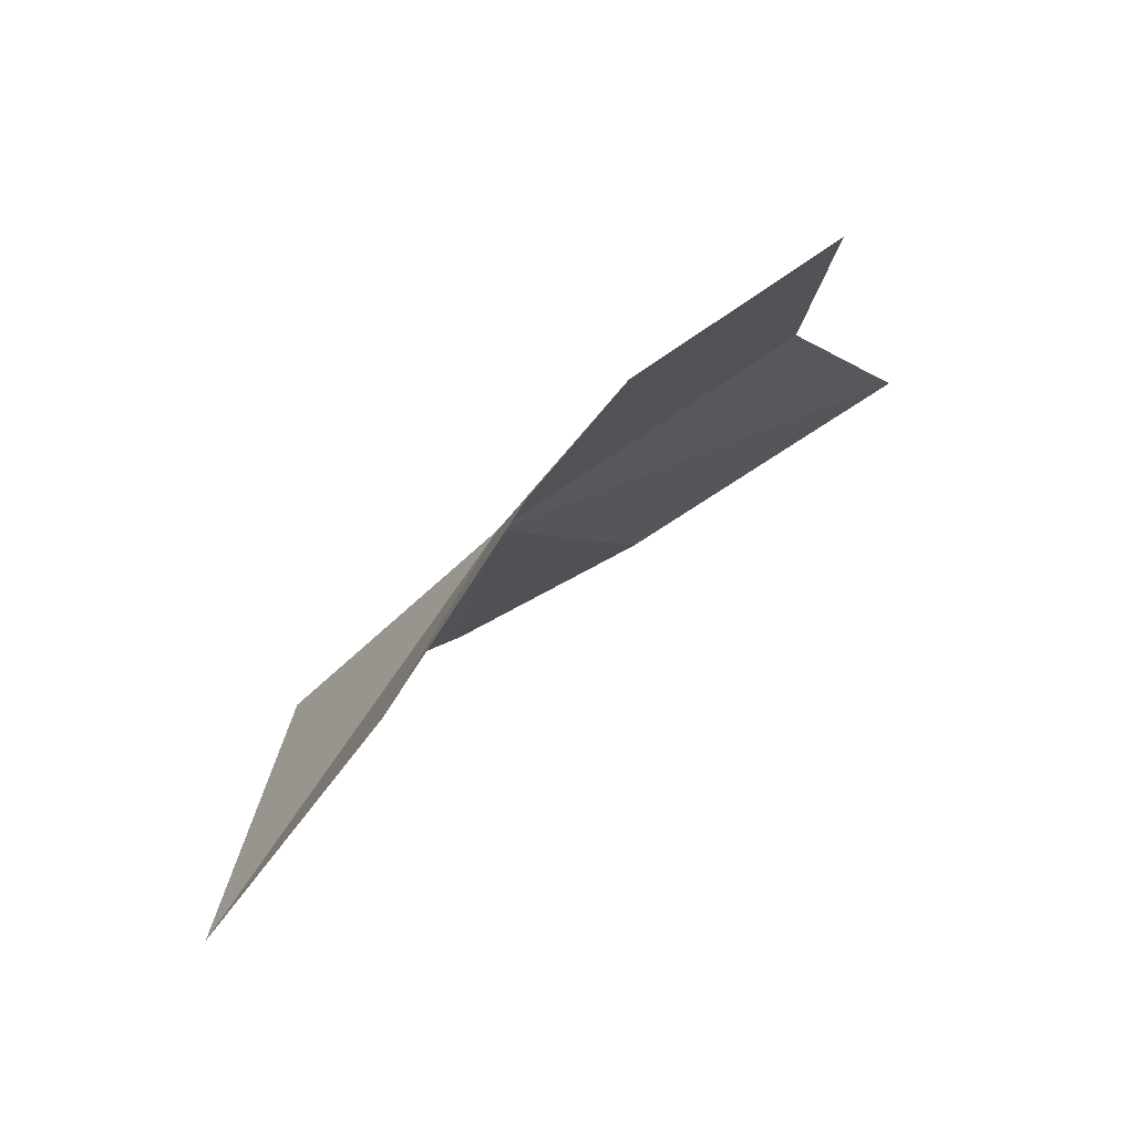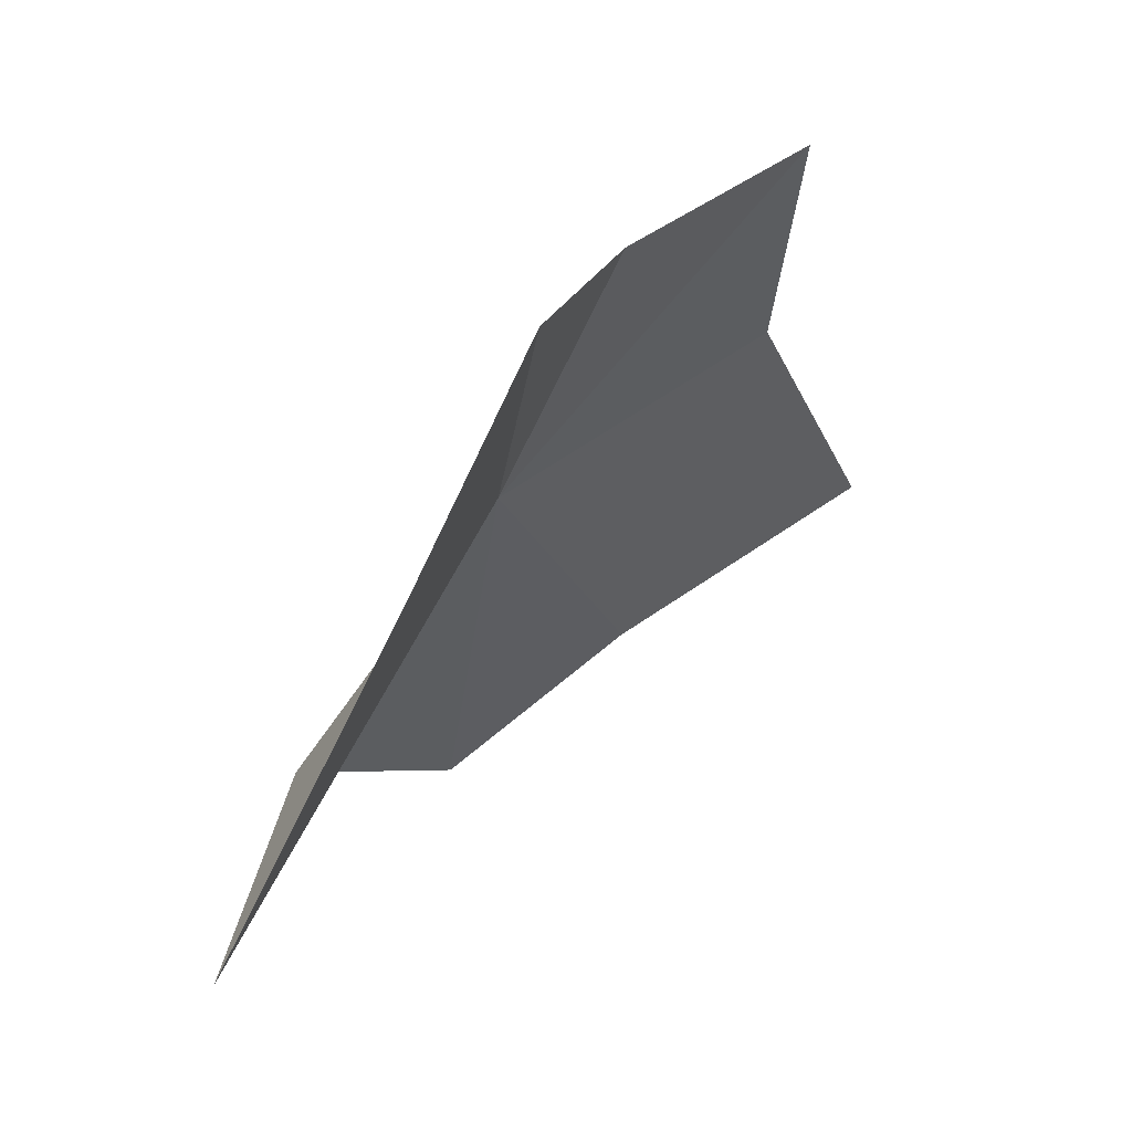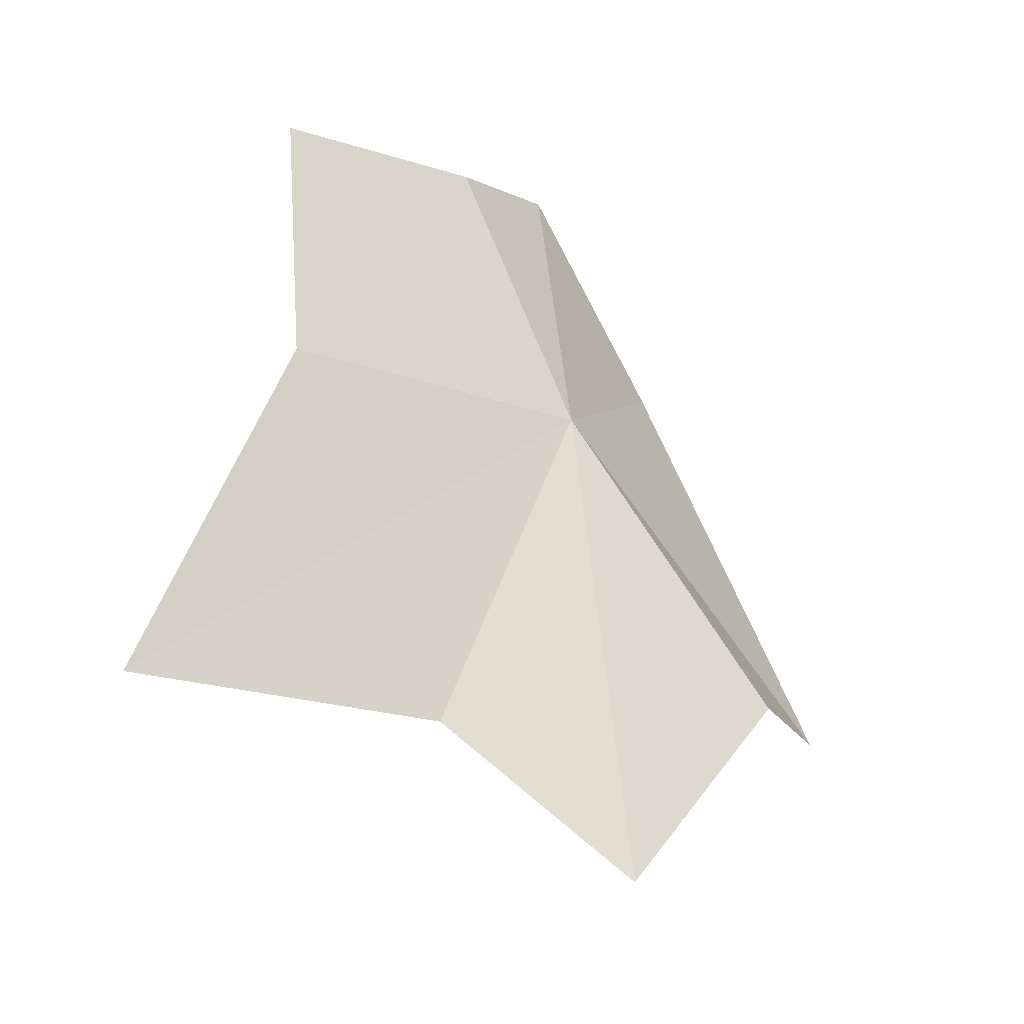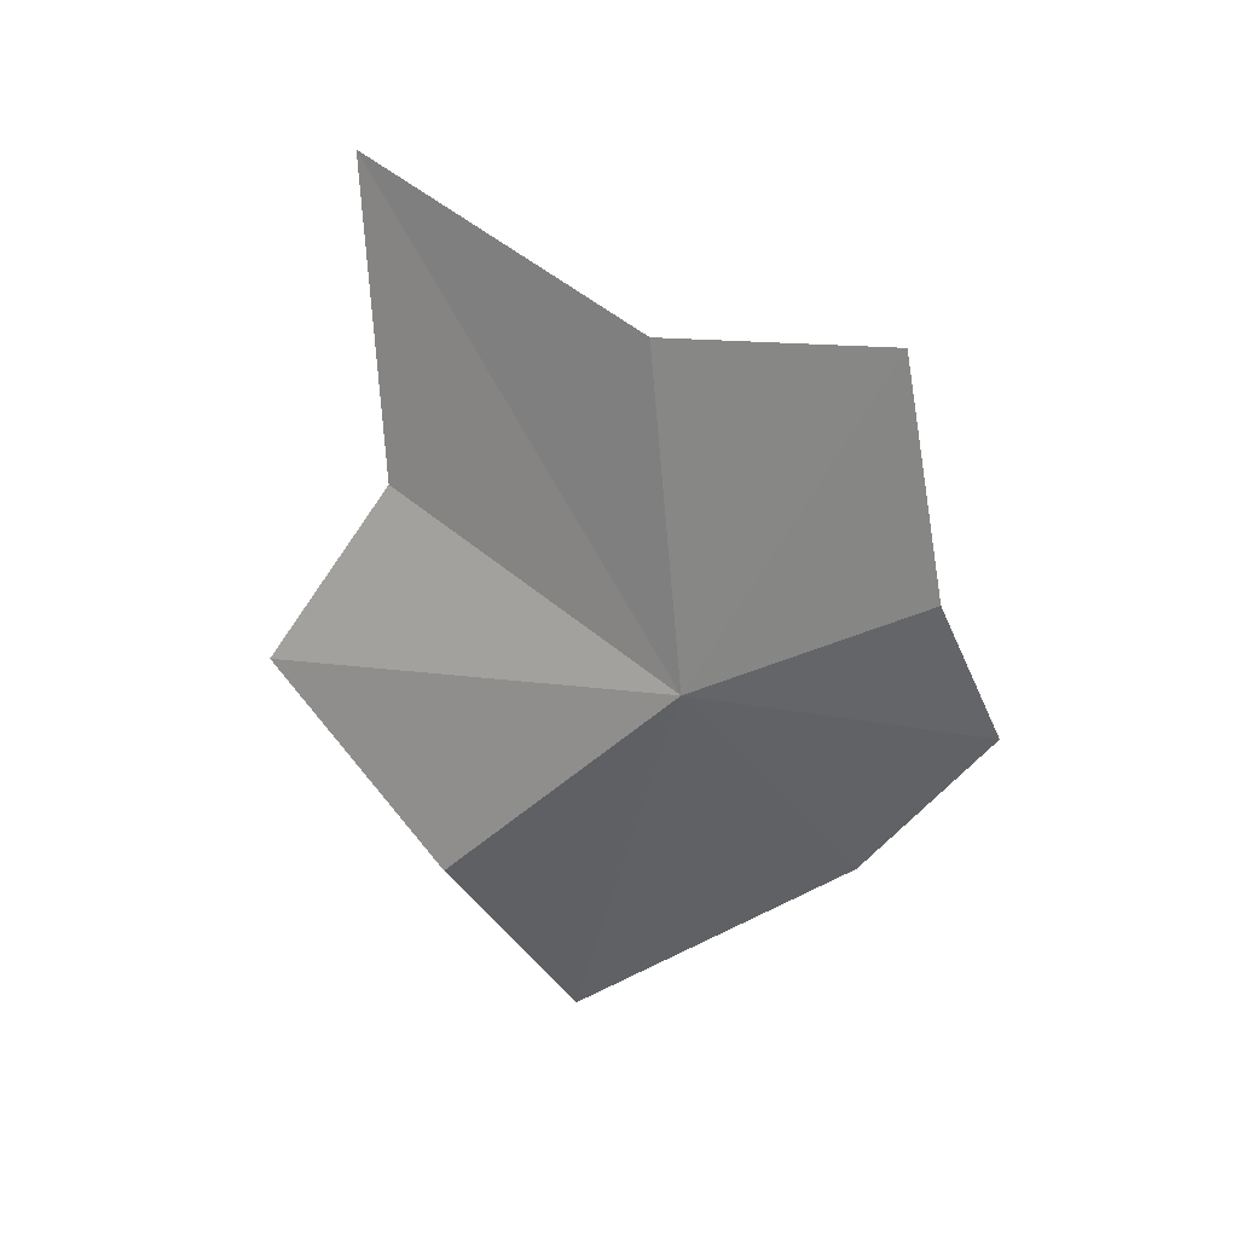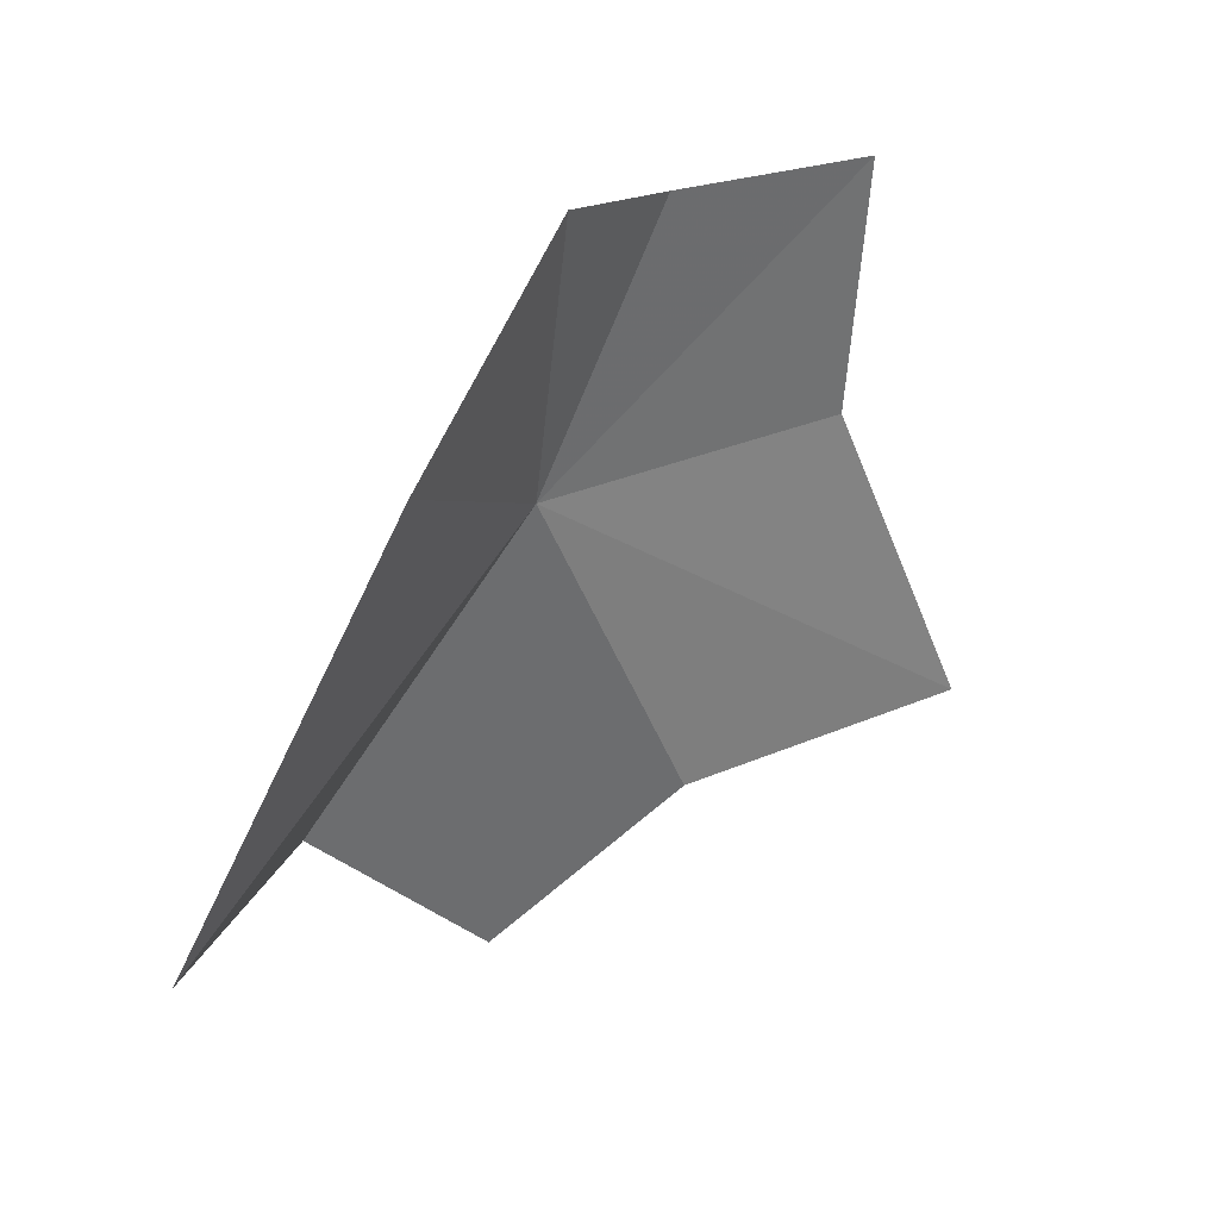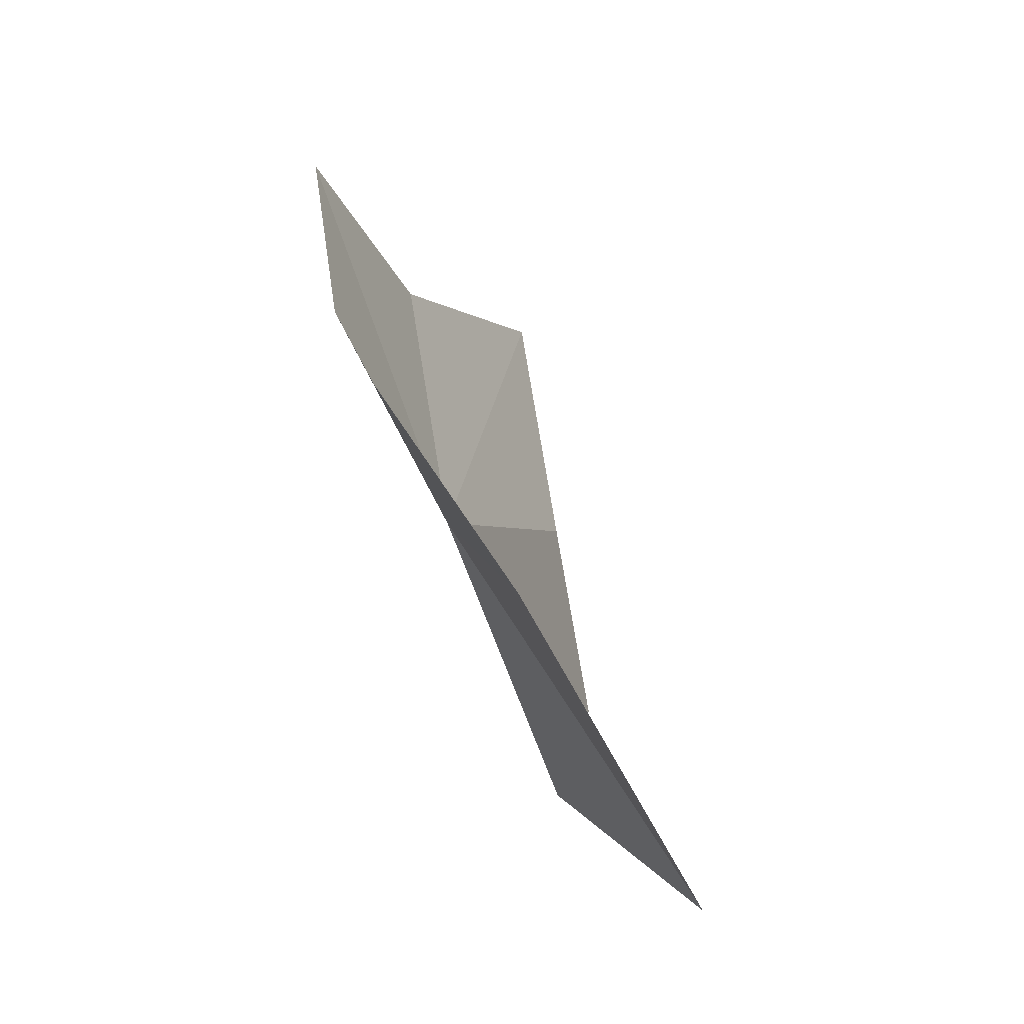
<metadata>
{"format":"obj","ext":"obj","renderer":"f3d","projection":"perspective","resolution":1024,"background":"white","views":[{"elev":66.8,"azim":-116.1,"up":"+Y"},{"elev":46.0,"azim":-121.4,"up":"+Y"},{"elev":-15.2,"azim":63.1,"up":"+Y"},{"elev":7.8,"azim":135.6,"up":"+Z"},{"elev":24.5,"azim":-115.8,"up":"+Y"},{"elev":-30.8,"azim":-147.8,"up":"+Z"}]}
</metadata>
<code>
v -0.4223 -0.1467 -0.05979
v -0.4221 -0.1332 -0.04318
v -0.4196 -0.1461 -0.04289
v -0.4243 -0.1328 -0.05439
v -0.4167 -0.1637 -0.03391
v -0.419 -0.1643 -0.05062
v -0.4169 -0.1718 -0.06019
v -0.4203 -0.1618 -0.07057
v -0.4297 -0.1618 -0.07957
v -0.4299 -0.1421 -0.06869
v -0.4276 -0.132 -0.06064
f 1 3 2
f 1 2 4
f 1 6 5
f 1 5 3
f 1 8 7
f 1 7 6
f 1 10 9
f 1 9 8
f 1 4 11
f 1 11 10

</code>
